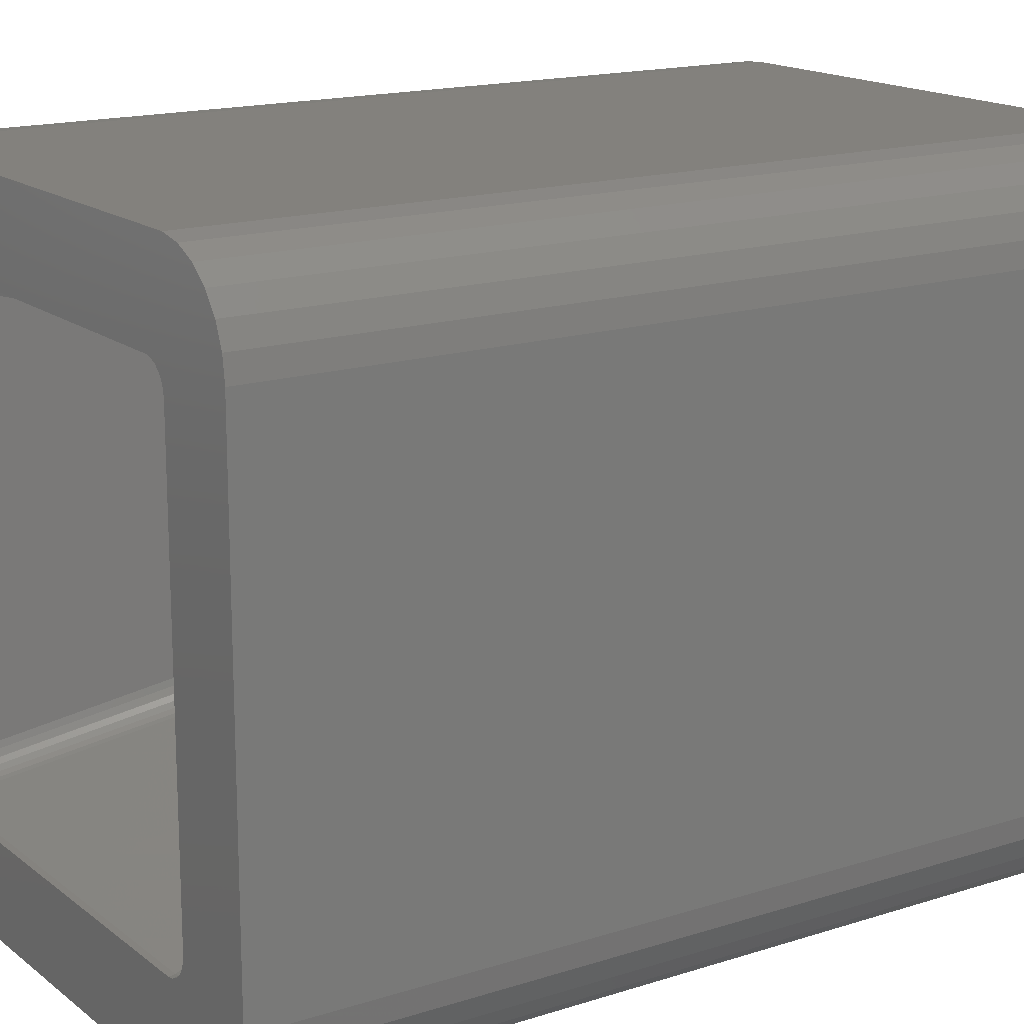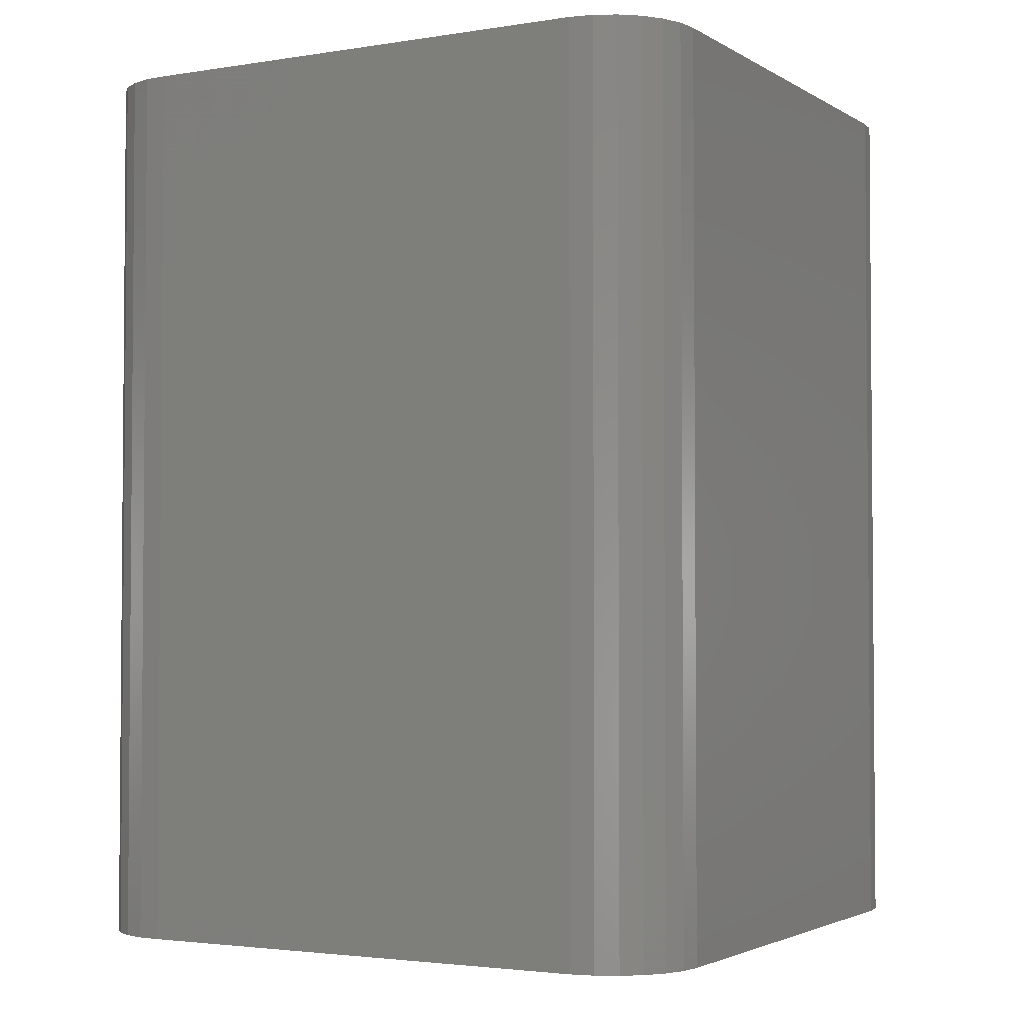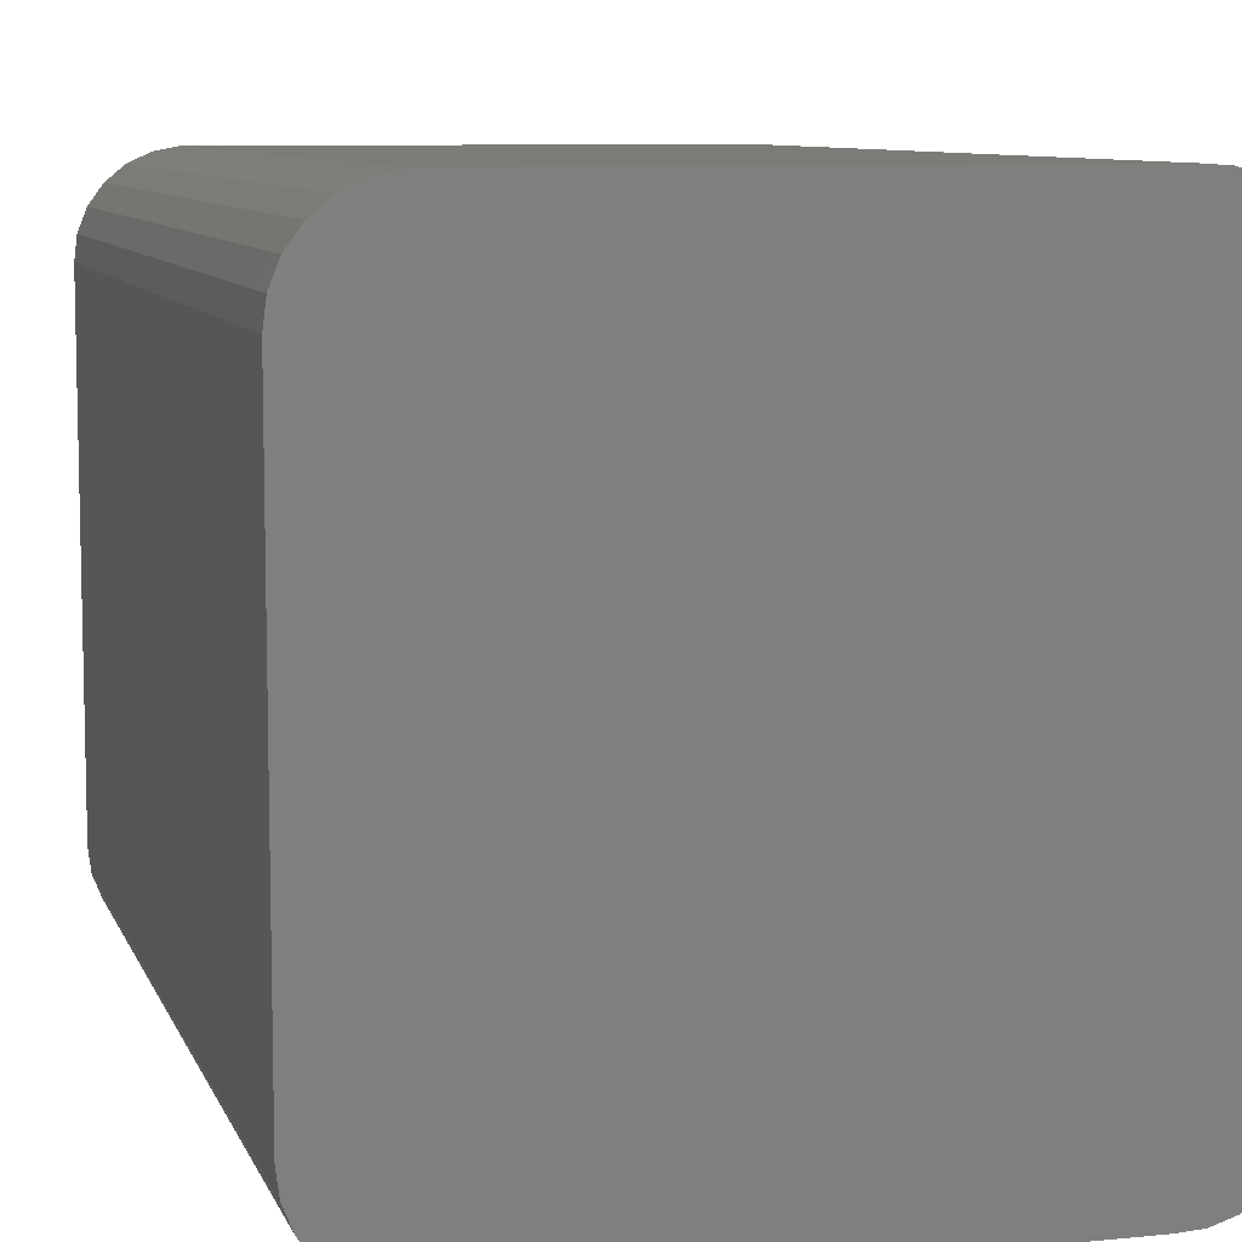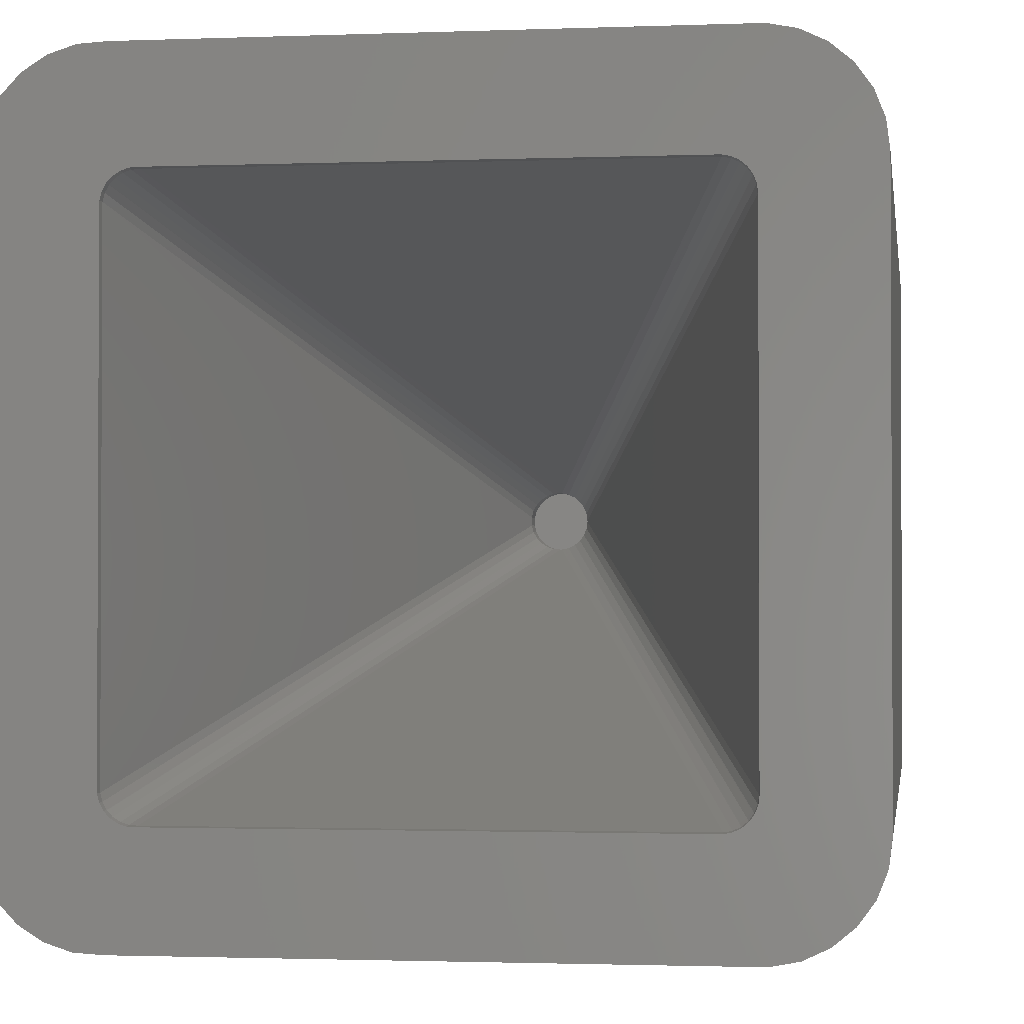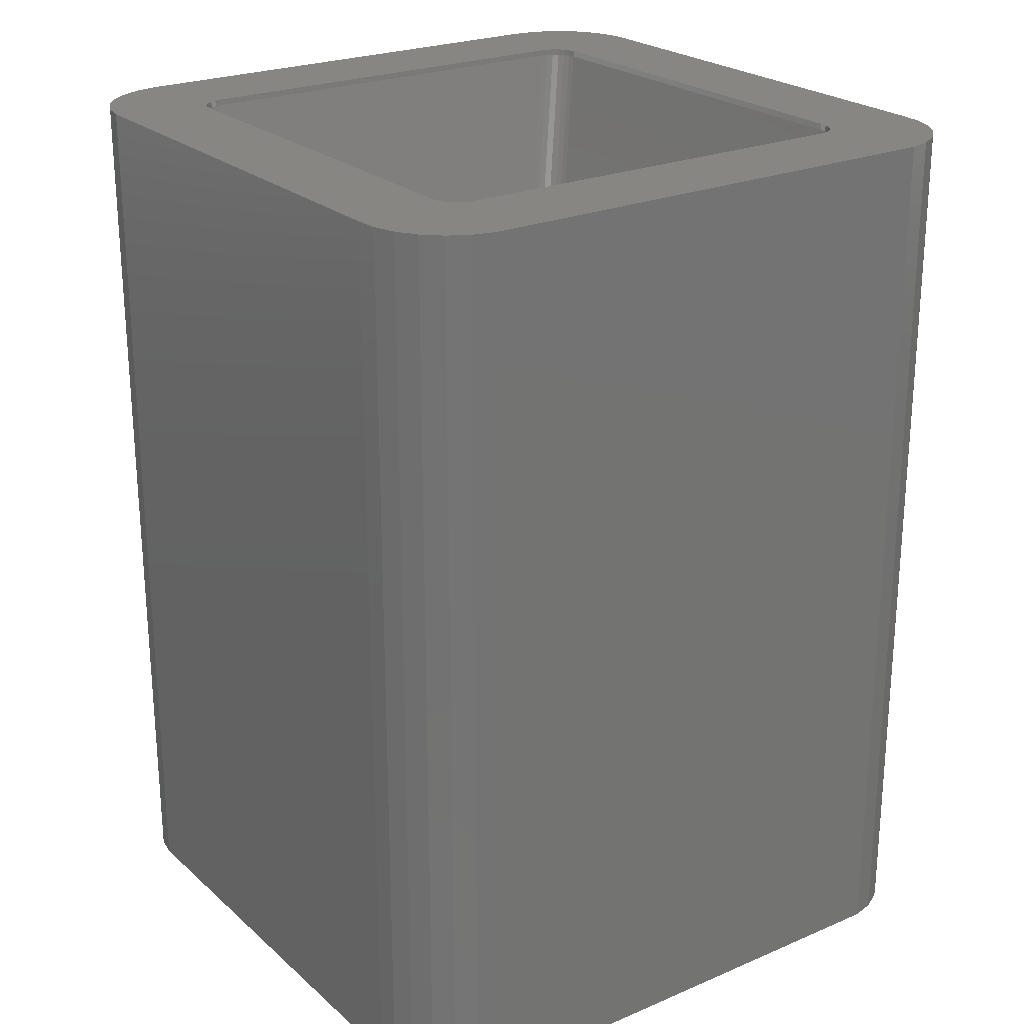
<metadata>
{"format":"stl","ext":"stl","renderer":"f3d","projection":"perspective","resolution":1024,"background":"white","views":[{"elev":16.2,"azim":56.6,"up":"+Y"},{"elev":-2.8,"azim":28.9,"up":"+Z"},{"elev":8.5,"azim":164.6,"up":"+Y"},{"elev":-1.6,"azim":8.1,"up":"+Y"},{"elev":23.8,"azim":-125.3,"up":"+Z"}]}
</metadata>
<code>
# stl→obj: 232 verts, 460 faces
v 10.15 10.96 48.28
v 21.74 22.07 6.258
v 21.56 22.38 6.258
v 10.32 10.64 48.28
v 21.74 22.06 6.254
v 24.45 22.95 6.301
v 35.86 34.4 48.28
v 24.45 22.99 6.283
v 35.86 11.5 48.28
v 24.45 22.91 6.283
v 35.68 35.1 48.28
v 35.69 35.15 48.6
v 35.46 35.4 48.28
v 35.71 35.12 48.6
v 10.03 11.28 48.6
v 10.06 11.32 48.28
v 10.02 11.31 48.6
v 10.57 35.52 48.28
v 10.43 35.18 47.94
v 10.65 35.42 47.94
v 35.2 35.66 48.6
v 35.18 35.63 48.28
v 35.46 35.45 48.6
v 35.11 35.52 47.94
v 35.57 10.86 47.94
v 24.26 22.22 6.255
v 24.24 22.19 6.252
v 35.68 10.8 48.28
v 10.43 10.72 47.94
v 21.98 21.81 6.247
v 21.76 22.05 6.247
v 10.65 10.48 47.94
v 10.11 10.95 48.6
v 24.04 21.92 6.252
v 35.37 10.59 47.94
v 24.04 21.92 6.248
v 10.27 10.65 48.6
v 35.89 34.44 48.6
v 35.81 34.76 48.28
v 35.9 34.4 48.6
v 35.37 35.31 47.94
v 35.57 35.04 47.94
v 24.26 23.68 6.255
v 24.24 23.71 6.252
v 10.32 35.26 48.28
v 34.49 10.05 48.28
v 23.05 21.45 6.301
v 11.59 10.05 48.28
v 23.08 21.46 6.277
v 23 21.46 6.291
v 11.59 10.01 48.6
v 34.5 10.01 48.6
v 24.4 22.58 6.283
v 35.81 11.14 48.28
v 24.39 22.56 6.264
v 24.27 22.23 6.264
v 35.89 11.46 48.6
v 35.9 11.5 48.6
v 10.02 34.59 48.6
v 10.06 34.58 48.28
v 10.03 34.62 48.6
v 10.15 34.94 48.28
v 24.27 23.67 6.264
v 24.39 23.35 6.264
v 10.58 35.57 48.6
v 10.55 35.55 48.6
v 10.88 35.72 48.28
v 22.67 24.42 6.291
v 11.59 35.86 48.28
v 11.23 35.83 48.28
v 23 24.45 6.291
v 22.64 24.42 6.267
v 22.31 24.31 6.267
v 22.3 24.3 6.256
v 35.18 10.27 48.28
v 23.75 21.68 6.261
v 34.85 10.11 48.28
v 23.76 21.69 6.254
v 23.43 21.53 6.261
v 35.85 34.77 48.6
v 24.4 23.32 6.283
v 21.46 23.14 6.3
v 21.47 23.17 6.272
v 21.46 22.76 6.3
v 21.47 22.73 6.272
v 21.56 22.4 6.272
v 34.49 35.86 48.28
v 23.41 24.38 6.277
v 34.85 35.79 48.28
v 23.08 24.44 6.277
v 23.43 24.37 6.261
v 10.27 35.25 48.6
v 10.29 35.28 48.6
v 21.98 24.09 6.247
v 21.76 23.85 6.247
v 21.99 24.11 6.256
v 21.99 24.1 6.254
v 10.32 35.31 48.6
v 11.18 35.86 48.6
v 11.22 35.87 48.6
v 10.86 35.75 48.6
v 23.41 21.52 6.277
v 34.53 10.01 48.6
v 34.86 10.08 48.6
v 35.46 10.5 48.28
v 35.11 10.38 47.94
v 11.23 10.07 48.28
v 11.22 10.03 48.6
v 11.56 10.01 48.6
v 22.31 21.59 6.267
v 10.88 10.18 48.28
v 22.64 21.49 6.267
v 22.3 21.6 6.256
v 34.9 10.09 48.6
v 35.2 10.24 48.6
v 10.57 10.38 48.28
v 10.32 10.59 48.6
v 10.55 10.35 48.6
v 10.86 10.15 48.6
v 11.18 10.04 48.6
v 35.49 35.43 48.6
v 35.84 34.81 48.6
v 34.9 35.81 48.6
v 23.05 24.45 6.301
v 34.53 35.89 48.6
v 34.5 35.89 48.6
v 10.11 34.95 48.6
v 11.56 35.89 48.6
v 11.59 35.89 48.6
v 10.29 10.62 48.6
v 21.99 21.8 6.254
v 35.46 10.45 48.6
v 35.69 10.75 48.6
v 35.49 10.48 48.6
v 35.85 11.13 48.6
v 10.58 10.33 48.6
v 34.86 35.82 48.6
v 21.56 23.5 6.272
v 21.56 23.52 6.258
v 21.74 23.83 6.258
v 21.74 23.84 6.254
v 24.04 23.98 6.248
v 23.78 24.19 6.248
v 23.76 24.21 6.254
v 24.04 23.98 6.252
v 21.99 21.8 6.256
v 23.78 21.71 6.248
v 35.71 10.78 48.6
v 23.75 24.22 6.261
v 22.67 21.48 6.291
v 35.84 11.09 48.6
v 23.41 24.38 5
v 23.75 24.22 5
v 24.45 22.95 5
v 24.4 22.58 5
v 22.67 21.48 5
v 22.31 21.59 5
v 24.04 23.98 5
v 21.99 24.11 5
v 22.31 24.31 5
v 21.74 23.83 5
v 24.04 21.92 5
v 23.75 21.68 5
v 21.56 22.4 5
v 21.74 22.07 5
v 21.99 21.8 5
v 24.27 23.67 5
v 24.4 23.32 5
v 22.67 24.42 5
v 23.05 24.45 5
v 21.46 23.14 5
v 21.46 22.76 5
v 21.56 23.5 5
v 23.41 21.52 5
v 23.05 21.45 5
v 24.27 22.23 5
v 40.9 35.9 48.6
v 40.74 37.15 48.6
v 40.9 10 48.6
v 40.28 38.31 48.6
v 39.55 39.32 48.6
v 38.58 40.12 48.6
v 37.45 40.66 48.6
v 36.22 40.89 48.6
v 40.74 8.757 48.6
v 10.31 40.89 48.6
v 9.063 40.81 48.6
v 7.871 40.43 48.6
v 6.813 39.75 48.6
v 5.955 38.84 48.6
v 5.351 37.74 48.6
v 40.28 7.591 48.6
v 39.55 6.577 48.6
v 38.58 5.778 48.6
v 37.45 5.245 48.6
v 36.22 5.01 48.6
v 10.31 5.01 48.6
v 7.871 5.476 48.6
v 5.955 7.061 48.6
v 5.351 8.159 48.6
v 5.039 9.373 48.6
v 9.063 5.089 48.6
v 5.039 36.53 48.6
v 6.813 6.147 48.6
v 36.22 5.01 0.03646
v 40.9 10 0.03646
v 40.74 8.757 0.03646
v 10.31 5.01 0.03646
v 40.28 7.591 0.03646
v 40.9 35.9 0.03646
v 39.55 6.577 0.03646
v 36.22 40.89 0.03646
v 40.74 37.15 0.03646
v 38.58 5.778 0.03646
v 40.28 38.31 0.03646
v 37.45 5.245 0.03646
v 39.55 39.32 0.03646
v 38.58 40.12 0.03646
v 37.45 40.66 0.03646
v 10.31 40.89 0.03646
v 5.039 9.373 0.03646
v 9.063 5.089 0.03646
v 7.871 5.476 0.03646
v 5.039 36.53 0.03646
v 6.813 6.147 0.03646
v 9.063 40.81 0.03646
v 5.955 7.061 0.03646
v 7.871 40.43 0.03646
v 5.351 8.159 0.03646
v 6.813 39.75 0.03646
v 5.955 38.84 0.03646
v 5.351 37.74 0.03646
f 1 2 3
f 4 2 1
f 2 4 5
f 6 7 8
f 9 6 10
f 6 9 7
f 11 12 13
f 12 11 14
f 15 16 17
f 16 15 1
f 18 19 20
f 21 22 23
f 22 24 13
f 25 26 27
f 26 25 28
f 29 30 31
f 30 29 32
f 1 15 33
f 34 25 27
f 35 34 36
f 34 35 25
f 1 33 37
f 7 38 39
f 38 7 40
f 11 41 42
f 43 42 44
f 42 43 11
f 18 45 19
f 46 47 48
f 47 46 49
f 48 47 50
f 46 51 52
f 51 46 48
f 13 24 41
f 53 9 10
f 54 53 55
f 53 54 9
f 56 54 55
f 28 56 26
f 56 28 54
f 9 57 58
f 57 9 54
f 59 16 60
f 16 59 17
f 60 61 59
f 61 60 62
f 63 11 43
f 11 63 39
f 39 63 64
f 18 65 66
f 65 18 67
f 68 69 70
f 69 68 71
f 68 70 72
f 67 73 70
f 73 67 74
f 70 73 72
f 75 76 77
f 76 75 78
f 77 76 79
f 5 29 31
f 29 5 4
f 80 39 38
f 81 39 64
f 39 81 7
f 7 81 8
f 9 40 7
f 40 9 58
f 60 82 83
f 60 84 82
f 16 84 60
f 84 16 85
f 16 86 85
f 1 86 16
f 86 1 3
f 87 88 89
f 88 87 90
f 89 88 91
f 92 45 93
f 45 92 62
f 19 94 20
f 94 19 95
f 18 96 67
f 96 18 97
f 67 96 74
f 66 98 18
f 45 98 93
f 98 45 18
f 70 99 67
f 99 70 100
f 101 65 67
f 102 46 77
f 46 102 49
f 102 77 79
f 46 103 77
f 103 46 52
f 77 103 104
f 28 35 105
f 35 106 105
f 107 108 109
f 107 110 111
f 110 107 112
f 111 110 113
f 75 114 115
f 116 117 118
f 111 119 120
f 121 13 12
f 13 23 22
f 23 13 121
f 39 122 11
f 122 39 80
f 14 11 122
f 21 123 22
f 69 124 87
f 124 69 71
f 87 124 90
f 87 125 126
f 125 87 89
f 92 127 62
f 13 41 11
f 128 100 70
f 69 128 70
f 128 69 129
f 87 129 69
f 129 87 126
f 37 4 1
f 4 37 130
f 131 32 116
f 32 131 30
f 132 75 115
f 77 114 75
f 114 77 104
f 133 105 134
f 57 54 135
f 32 29 116
f 111 136 119
f 89 123 137
f 123 89 22
f 137 125 89
f 138 62 60
f 62 138 139
f 138 60 83
f 140 45 62
f 45 140 141
f 140 62 139
f 127 61 62
f 24 142 41
f 142 24 143
f 144 24 22
f 24 144 143
f 145 41 142
f 41 145 42
f 42 145 44
f 99 101 67
f 105 132 134
f 132 105 75
f 116 136 111
f 136 116 118
f 146 111 113
f 111 146 116
f 116 146 131
f 36 106 35
f 106 36 147
f 106 78 75
f 78 106 147
f 28 133 148
f 133 28 105
f 29 4 116
f 117 4 130
f 4 117 116
f 107 120 108
f 120 107 111
f 149 89 91
f 89 149 22
f 22 149 144
f 105 106 75
f 20 97 18
f 97 20 94
f 141 19 45
f 19 141 95
f 48 109 51
f 109 48 107
f 150 48 50
f 48 150 107
f 107 150 112
f 25 35 28
f 54 151 135
f 151 54 28
f 151 28 148
f 152 91 88
f 153 91 152
f 91 153 149
f 154 10 6
f 155 10 154
f 10 155 53
f 150 156 112
f 157 112 156
f 112 157 110
f 144 153 143
f 153 144 149
f 158 143 153
f 143 158 142
f 142 158 145
f 96 159 74
f 160 74 159
f 74 160 73
f 97 159 96
f 94 159 97
f 95 159 94
f 161 95 141
f 161 141 140
f 95 161 159
f 34 162 36
f 162 147 36
f 163 147 162
f 147 163 78
f 78 163 76
f 3 164 86
f 165 3 2
f 3 165 164
f 157 113 110
f 166 113 157
f 113 166 146
f 167 64 63
f 168 64 167
f 64 168 81
f 158 44 145
f 167 44 158
f 44 167 43
f 43 167 63
f 169 71 68
f 170 71 169
f 71 170 124
f 84 171 82
f 171 84 172
f 139 161 140
f 173 139 138
f 139 173 161
f 73 160 72
f 169 72 160
f 72 169 68
f 168 8 81
f 154 8 168
f 8 154 6
f 174 49 102
f 175 49 174
f 49 175 47
f 76 163 79
f 174 79 163
f 79 174 102
f 176 26 56
f 176 27 26
f 162 27 176
f 27 162 34
f 175 50 47
f 156 50 175
f 50 156 150
f 5 165 2
f 31 165 5
f 30 165 31
f 166 30 131
f 166 131 146
f 30 166 165
f 85 172 84
f 164 85 86
f 85 164 172
f 124 170 90
f 152 90 170
f 90 152 88
f 168 155 154
f 167 155 168
f 167 176 155
f 158 176 167
f 158 162 176
f 153 162 158
f 153 163 162
f 152 163 153
f 152 174 163
f 170 174 152
f 170 175 174
f 169 175 170
f 169 156 175
f 160 156 169
f 160 157 156
f 159 157 160
f 159 166 157
f 161 166 159
f 161 165 166
f 173 165 161
f 173 164 165
f 171 164 173
f 164 171 172
f 83 173 138
f 171 83 82
f 83 171 173
f 155 55 53
f 176 55 155
f 55 176 56
f 14 177 178
f 177 40 179
f 14 178 180
f 58 179 40
f 121 180 181
f 57 179 58
f 121 181 182
f 135 179 57
f 21 182 183
f 151 179 135
f 21 183 184
f 148 179 151
f 179 148 185
f 177 38 40
f 177 80 38
f 177 122 80
f 177 14 122
f 180 12 14
f 180 121 12
f 182 23 121
f 182 21 23
f 184 123 21
f 184 137 123
f 184 125 137
f 184 126 125
f 186 126 184
f 126 186 129
f 129 186 128
f 186 99 100
f 128 186 100
f 99 186 101
f 187 101 186
f 188 101 187
f 101 188 65
f 65 188 66
f 189 66 188
f 190 66 189
f 66 190 98
f 98 190 93
f 93 191 92
f 191 93 190
f 185 148 192
f 133 192 148
f 134 192 133
f 192 134 193
f 193 134 194
f 132 194 134
f 115 194 132
f 194 115 195
f 195 115 196
f 114 196 115
f 104 196 114
f 103 196 104
f 52 196 103
f 197 52 51
f 197 51 109
f 197 109 108
f 198 136 118
f 52 197 196
f 120 197 108
f 119 197 120
f 136 198 119
f 199 118 117
f 199 117 130
f 200 130 37
f 201 37 33
f 201 33 15
f 201 15 17
f 119 202 197
f 59 203 17
f 203 92 191
f 201 17 203
f 92 203 127
f 37 201 200
f 127 203 61
f 119 198 202
f 61 203 59
f 118 204 198
f 118 199 204
f 130 200 199
f 205 206 207
f 208 206 205
f 205 207 209
f 206 208 210
f 205 209 211
f 210 212 213
f 205 211 214
f 213 212 215
f 205 214 216
f 215 212 217
f 217 212 218
f 218 212 219
f 220 210 208
f 210 220 212
f 221 208 222
f 208 221 220
f 221 222 223
f 224 220 221
f 221 223 225
f 220 224 226
f 221 225 227
f 226 224 228
f 221 227 229
f 228 224 230
f 230 224 231
f 231 224 232
f 222 197 202
f 197 222 208
f 223 202 198
f 202 223 222
f 225 198 204
f 198 225 223
f 225 199 227
f 199 225 204
f 227 200 229
f 200 227 199
f 229 201 221
f 201 229 200
f 221 203 224
f 203 221 201
f 224 191 232
f 191 224 203
f 232 190 231
f 190 232 191
f 231 189 230
f 189 231 190
f 228 189 188
f 189 228 230
f 226 188 187
f 188 226 228
f 220 187 186
f 187 220 226
f 212 186 184
f 186 212 220
f 219 184 183
f 184 219 212
f 218 183 182
f 183 218 219
f 217 182 181
f 182 217 218
f 180 217 181
f 217 180 215
f 178 215 180
f 215 178 213
f 177 213 178
f 213 177 210
f 179 210 177
f 210 179 206
f 185 206 179
f 206 185 207
f 192 207 185
f 207 192 209
f 193 209 192
f 209 193 211
f 214 193 194
f 193 214 211
f 216 194 195
f 194 216 214
f 205 195 196
f 195 205 216
f 208 196 197
f 196 208 205

</code>
